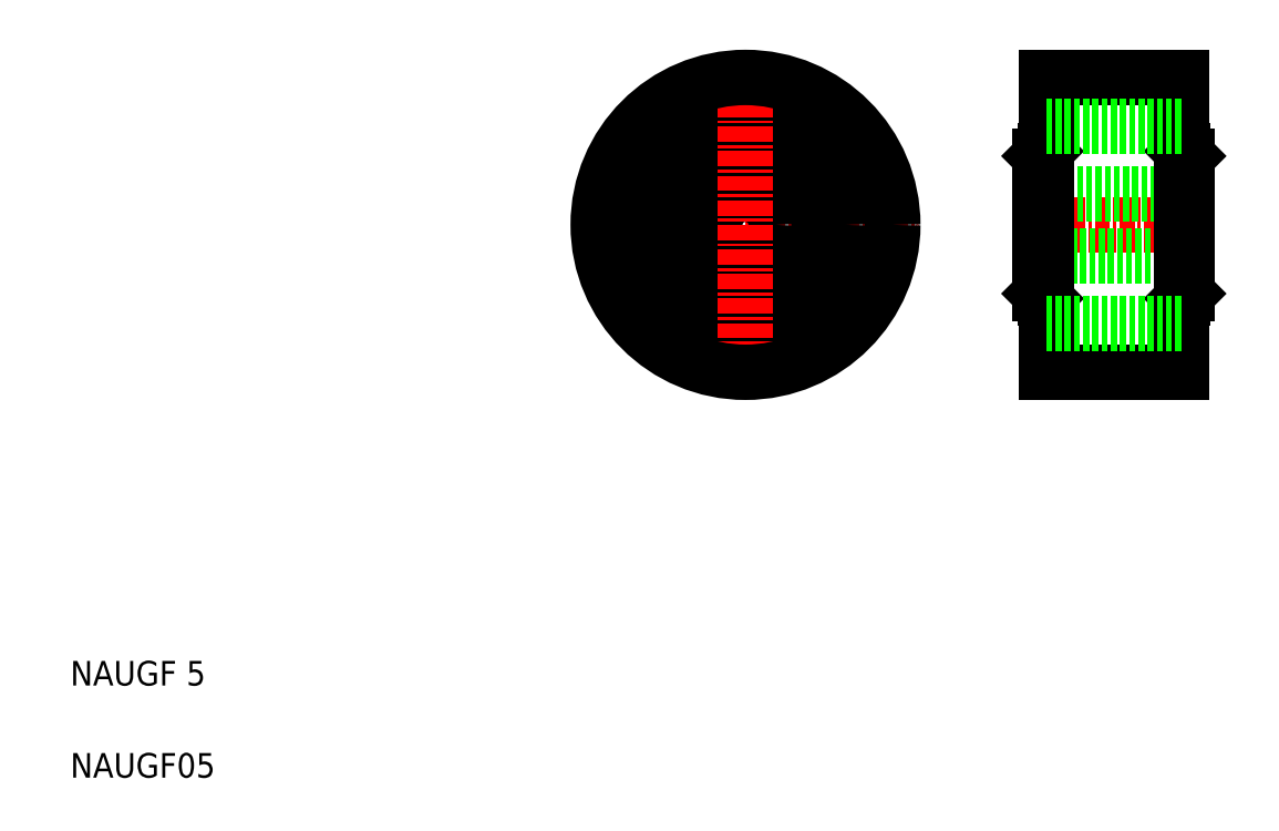
<metadata>
{"format":"dxf","ext":"dxf","renderer":"ezdxf+matplotlib","layout":"modelspace","background":"white","min_lineweight":24,"dpi":150}
</metadata>
<code>
0
SECTION
2
ENTITIES
0
TEXT
8
0
10
5
20
12.5
30
0
40
2
1
NAUGF 5
0
TEXT
8
0
10
5
20
5
30
0
40
2
1
NAUGF05
0
LINE
8
CENTER
10
46
20
50
30
0
11
74
21
50
31
0
0
CIRCLE
8
0
10
60
20
50
30
0
40
2.5
0
CIRCLE
8
0
10
60
20
50
30
0
40
6
0
CIRCLE
8
0
10
60
20
50
30
0
40
6.25
0
CIRCLE
8
0
10
60
20
50
30
0
40
8
0
LINE
8
CENTER
10
60
20
64
30
0
11
60
21
36
31
0
0
LINE
8
CENTER
10
82.45
20
50
30
0
11
97.51
21
50
31
0
0
LINE
8
0
10
84
20
52.5
30
0
11
96
21
52.5
31
0
0
LINE
8
0
10
96
20
47.5
30
0
11
84
21
47.5
31
0
0
LINE
8
0
10
84.5
20
62
30
0
11
84.5
21
38
31
0
0
LINE
8
0
10
84
20
55.6
30
0
11
84
21
44.4
31
0
0
LINE
8
0
10
84.5
20
44
30
0
11
84.4
21
44
31
0
0
LINE
8
0
10
84
20
44.4
30
0
11
84.4
21
44
31
0
0
LINE
8
0
10
84.4
20
56
30
0
11
84.5
21
56
31
0
0
LINE
8
0
10
84.4
20
56
30
0
11
84
21
55.6
31
0
0
LINE
8
0
10
95.5
20
62
30
0
11
95.5
21
38
31
0
0
LINE
8
0
10
96
20
55.6
30
0
11
96
21
44.4
31
0
0
LINE
8
0
10
95.6
20
44
30
0
11
95.5
21
44
31
0
0
LINE
8
0
10
96
20
44.4
30
0
11
95.6
21
44
31
0
0
LINE
8
0
10
96
20
50
30
0
11
96
21
50
31
0
0
LINE
8
0
10
95.5
20
56
30
0
11
95.6
21
56
31
0
0
LINE
8
0
10
95.6
20
56
30
0
11
96
21
55.6
31
0
0
CIRCLE
8
0
10
60
20
50
30
0
40
12
0
LINE
8
0
10
84.5
20
62
30
0
11
95.5
21
62
31
0
0
LINE
8
0
10
95.5
20
38
30
0
11
84.5
21
38
31
0
0
LINE
8
0
10
84.5
20
58
30
0
11
95.5
21
58
31
0
0
LINE
8
0
10
95.5
20
42
30
0
11
84.5
21
42
31
0
0
ENDSEC
0
EOF

</code>
